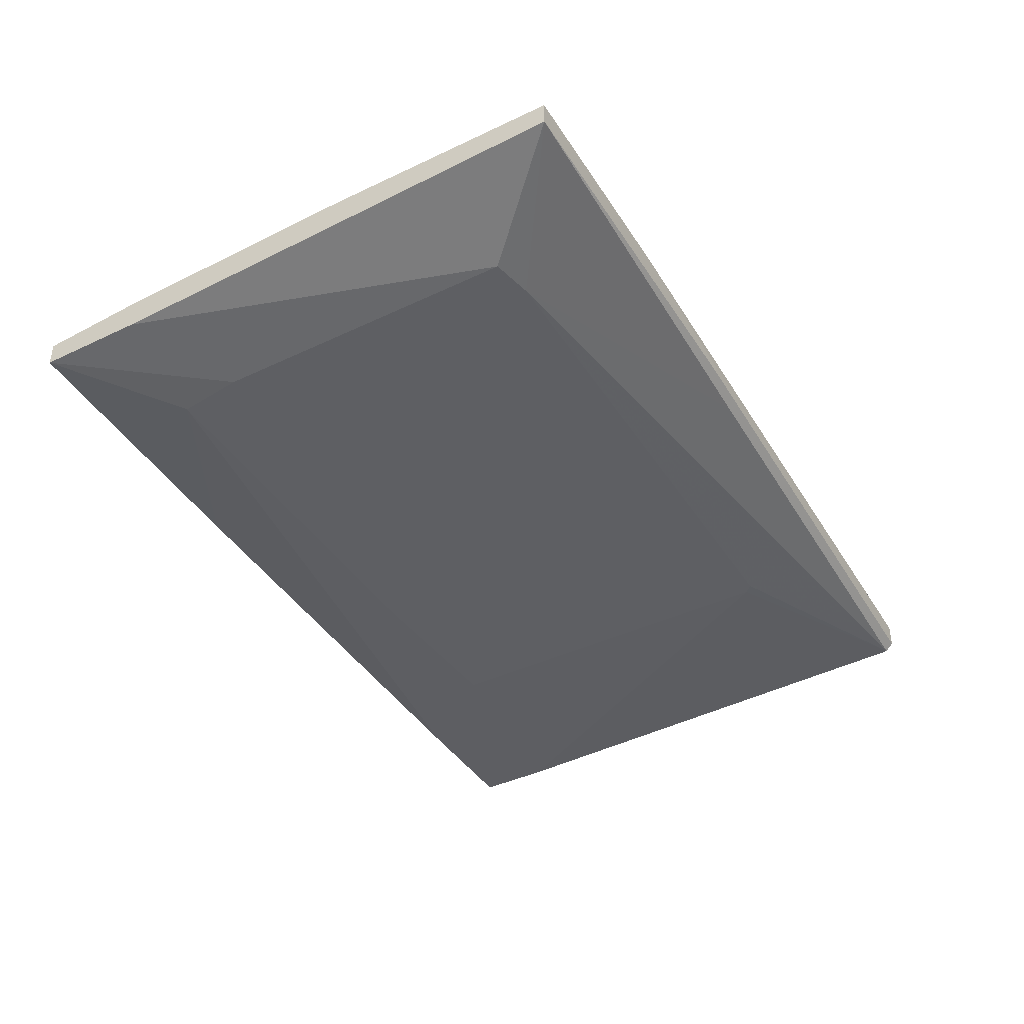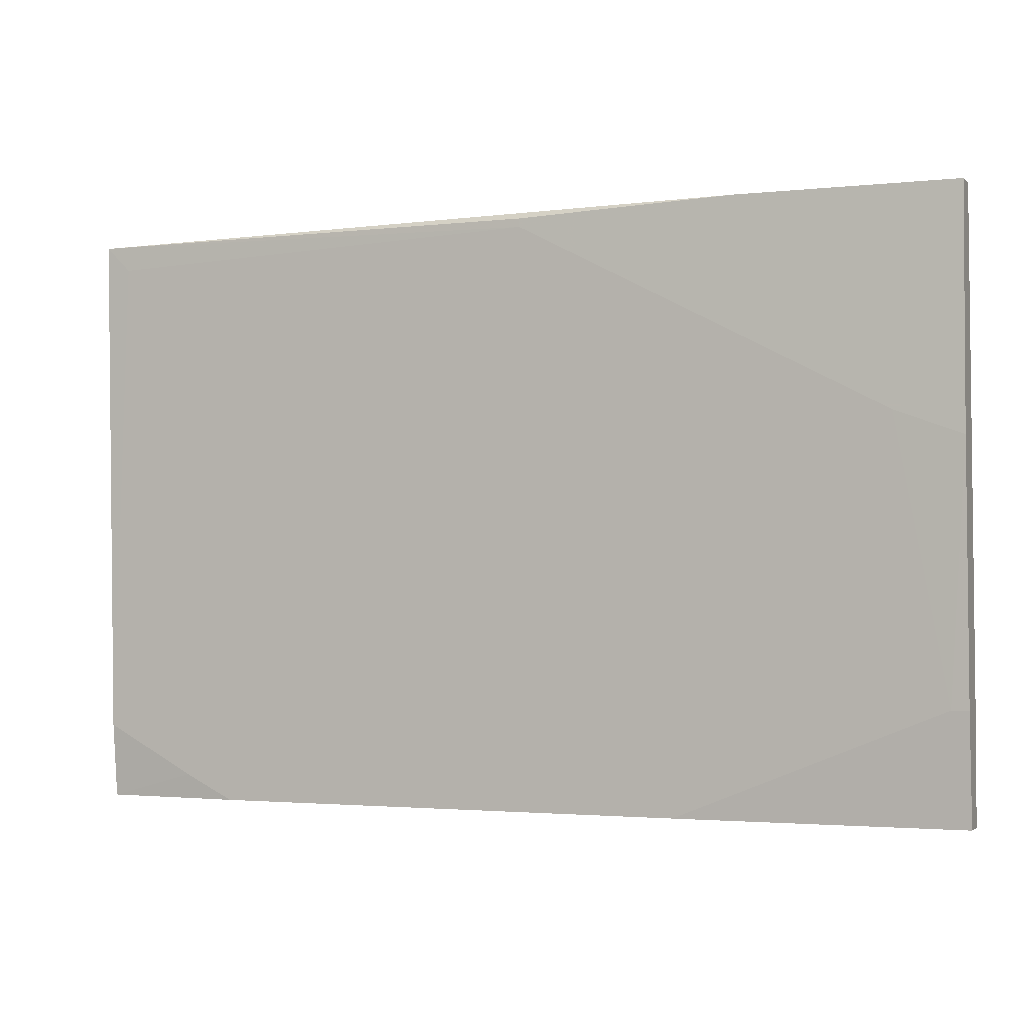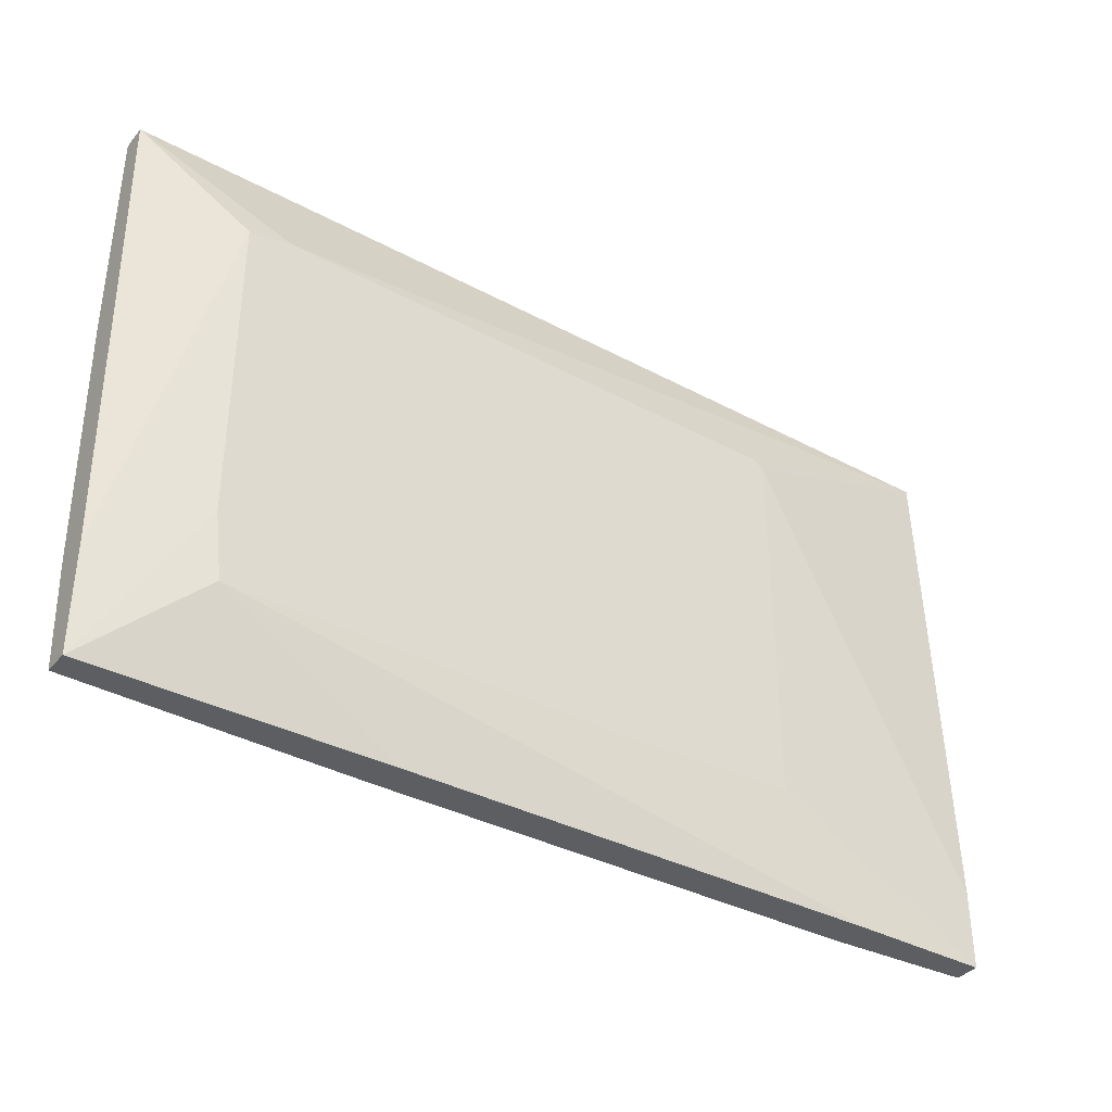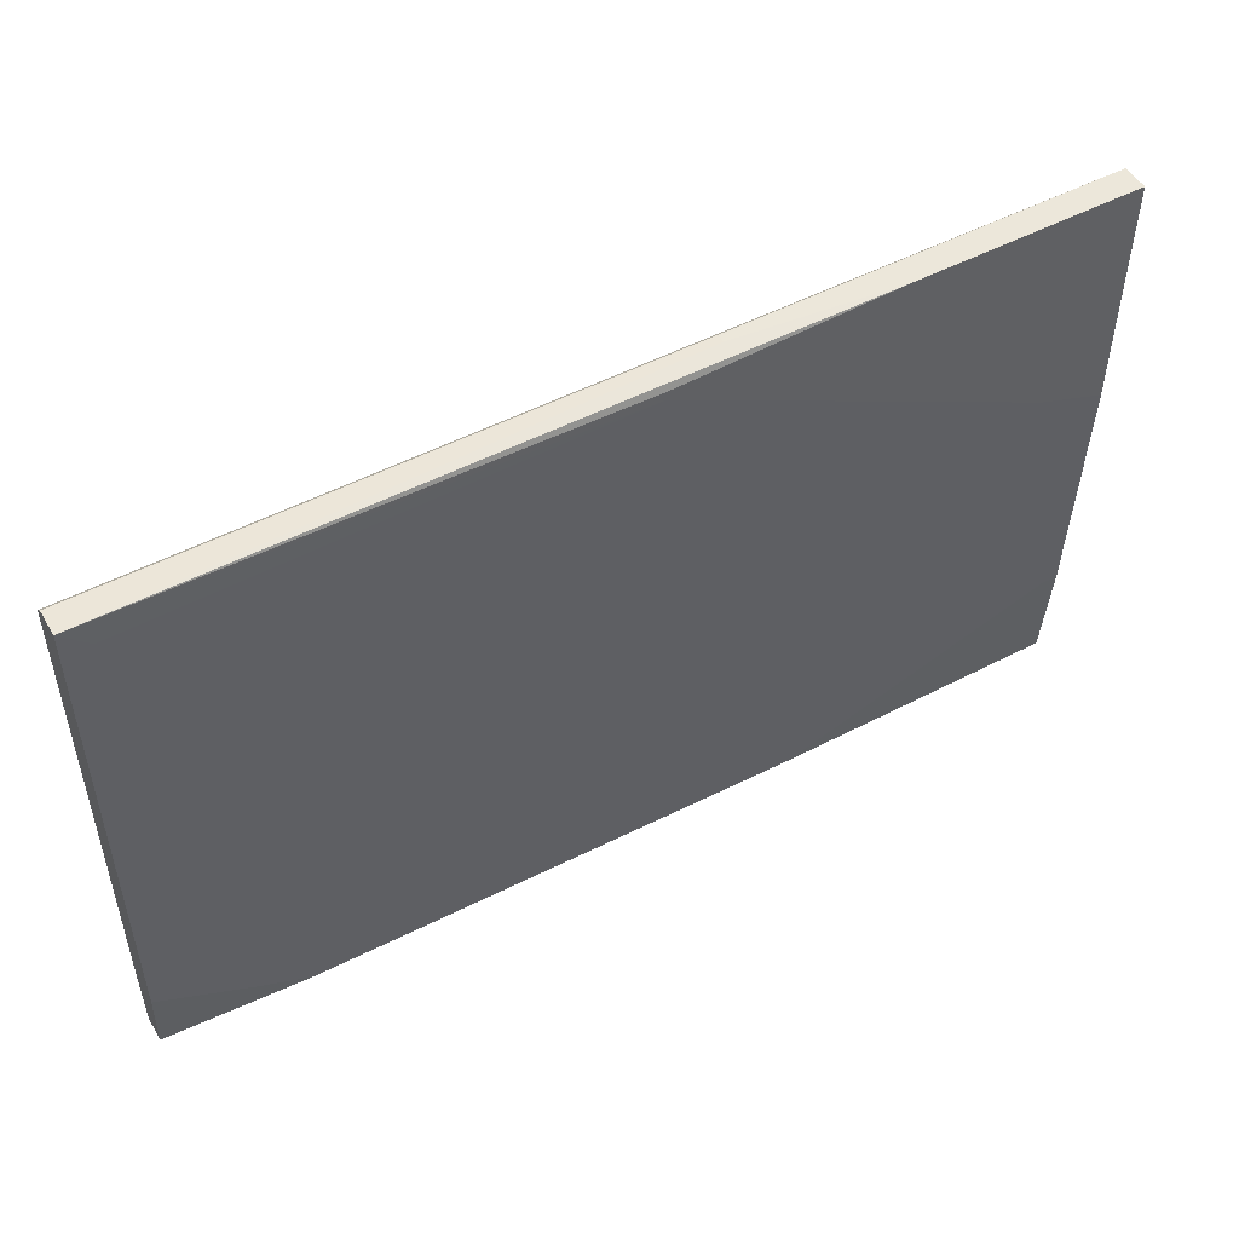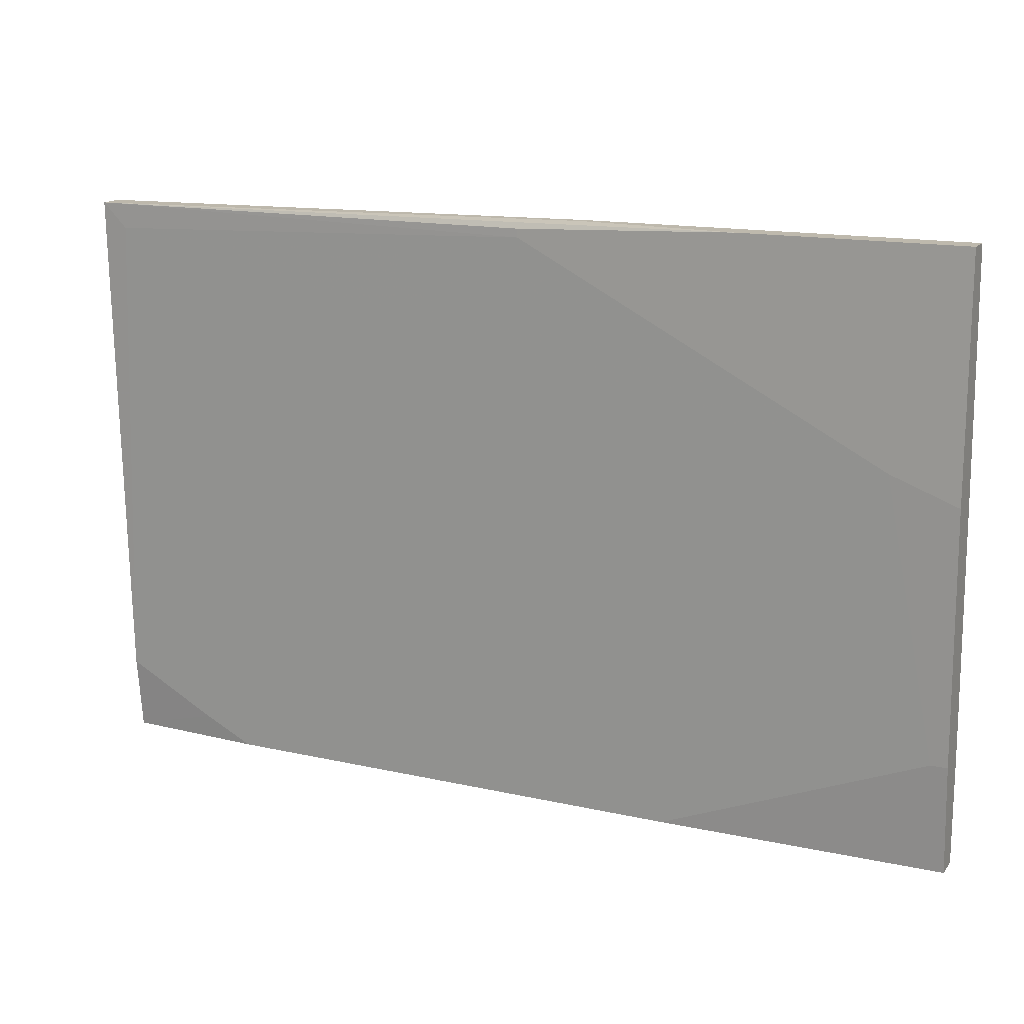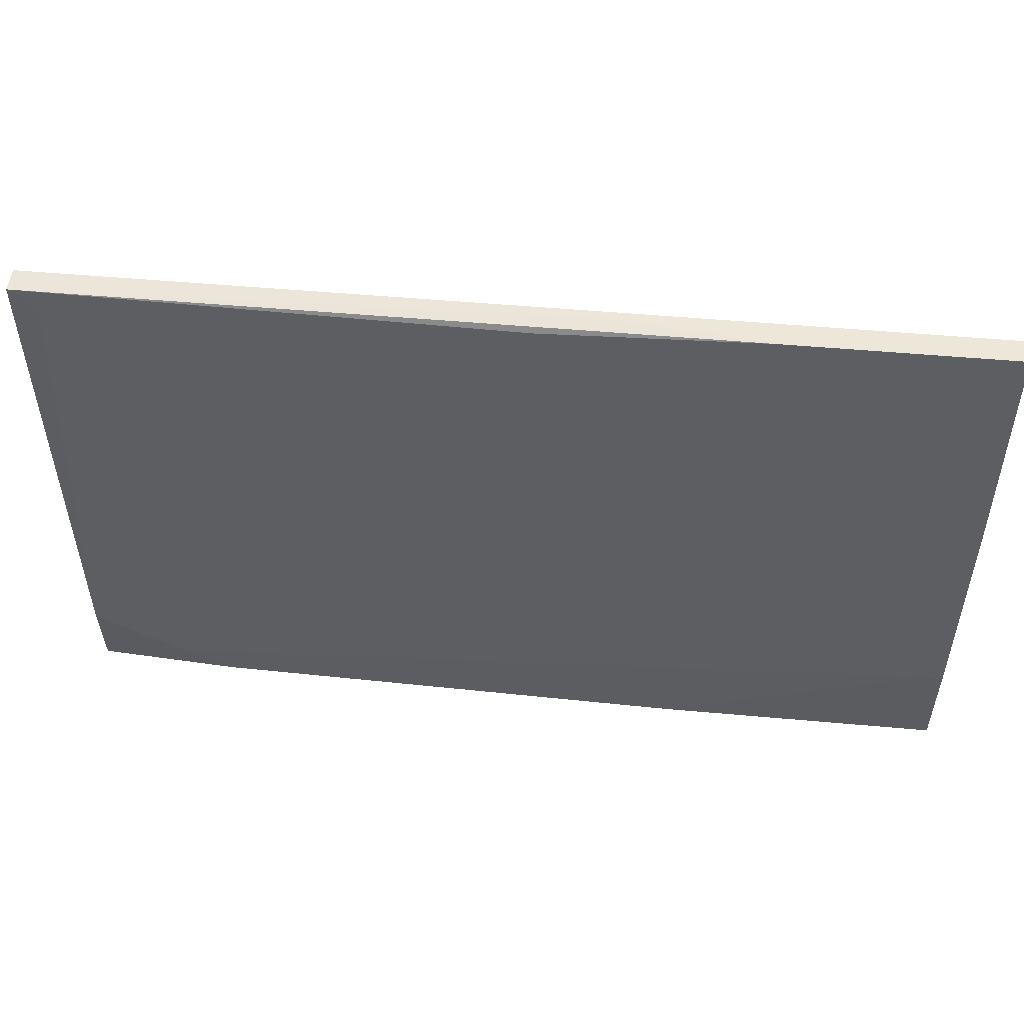
<metadata>
{"format":"obj","ext":"obj","renderer":"f3d","projection":"perspective","resolution":1024,"background":"white","views":[{"elev":-41.2,"azim":-60.1,"up":"+Y"},{"elev":-2.3,"azim":-158.5,"up":"+Z"},{"elev":-37.4,"azim":-34.7,"up":"+Z"},{"elev":51.0,"azim":150.3,"up":"+Z"},{"elev":15.2,"azim":-155.3,"up":"+Z"},{"elev":50.1,"azim":-174.3,"up":"+Z"}]}
</metadata>
<code>
v 0.03315 0.005318 0.02373
v -0.003461 0.0104 0.03595
v -0.003461 0.01142 0.03595
v -0.03702 0.005318 -0.01593
v -0.03702 0.005318 0.02271
v 0.01281 0.005318 -0.02406
v 0.04434 0.0104 -0.03627
v 0.05858 0.01244 0.03188
v -0.02279 0.01345 0.03595
v 0.003659 0.01345 0.03391
v 0.003659 0.01345 0.03493
v -0.0411 0.01345 0.01051
v -0.01363 0.007352 -0.03627
v -0.03194 0.005318 0.02373
v 0.03417 0.005318 -0.02304
v 0.03417 0.005318 0.02271
v -0.0472 0.01244 -0.02305
v -0.04923 0.0104 0.03595
v -0.04923 0.008369 -0.02305
v -0.04923 0.008369 -0.03627
v -0.04923 0.01244 -0.02305
v -0.04923 0.01142 -0.03627
v -0.04923 0.009387 0.007458
v -0.04923 0.01345 0.007458
v -0.04923 0.01345 0.03595
v 0.05044 0.0104 -0.03322
v 0.04536 0.006336 -0.03627
v -0.03601 0.005318 -0.02406
v 0.06163 0.006336 -0.02711
v 0.06163 0.006336 -0.03627
v 0.06163 0.01244 0.03493
v 0.06163 0.00837 0.03391
v 0.06163 0.0104 -0.02711
v 0.06163 0.009387 -0.03627
v 0.06163 0.009387 0.03493
v 0.002649 0.009387 0.03493
v -0.01465 0.01142 -0.03627
f 9 2 3
f 32 30 33
f 20 19 24
f 24 19 18
f 30 20 22
f 20 24 22
f 32 33 31
f 14 28 16
f 10 24 25
f 24 18 25
f 30 22 7
f 16 28 15
f 30 16 15
f 19 20 5
f 14 18 5
f 28 14 5
f 30 32 29
f 16 30 29
f 32 16 29
f 20 30 13
f 28 20 13
f 33 30 34
f 30 7 34
f 7 22 37
f 22 17 37
f 17 7 37
f 25 18 2
f 10 31 8
f 31 33 8
f 32 14 1
f 14 16 1
f 16 32 1
f 32 31 35
f 2 18 35
f 31 2 35
f 30 28 27
f 13 30 27
f 28 13 27
f 10 25 9
f 25 2 9
f 20 28 4
f 5 20 4
f 28 5 4
f 24 10 12
f 17 24 12
f 10 8 12
f 14 32 36
f 18 14 36
f 32 35 36
f 35 18 36
f 28 30 6
f 30 15 6
f 15 28 6
f 7 17 26
f 33 34 26
f 34 7 26
f 8 33 26
f 17 12 26
f 12 8 26
f 22 24 21
f 24 17 21
f 17 22 21
f 31 10 11
f 10 9 11
f 9 31 11
f 18 19 23
f 19 5 23
f 5 18 23
f 2 31 3
f 31 9 3

</code>
